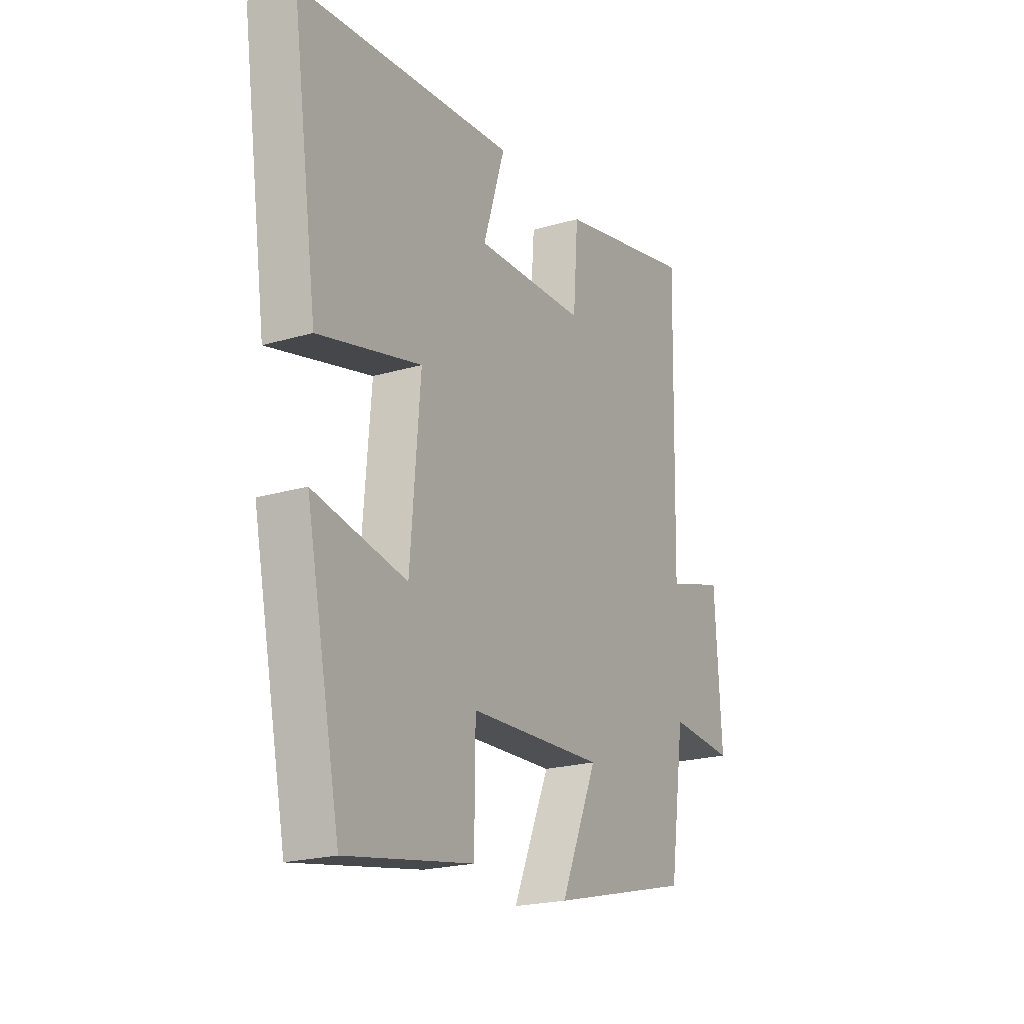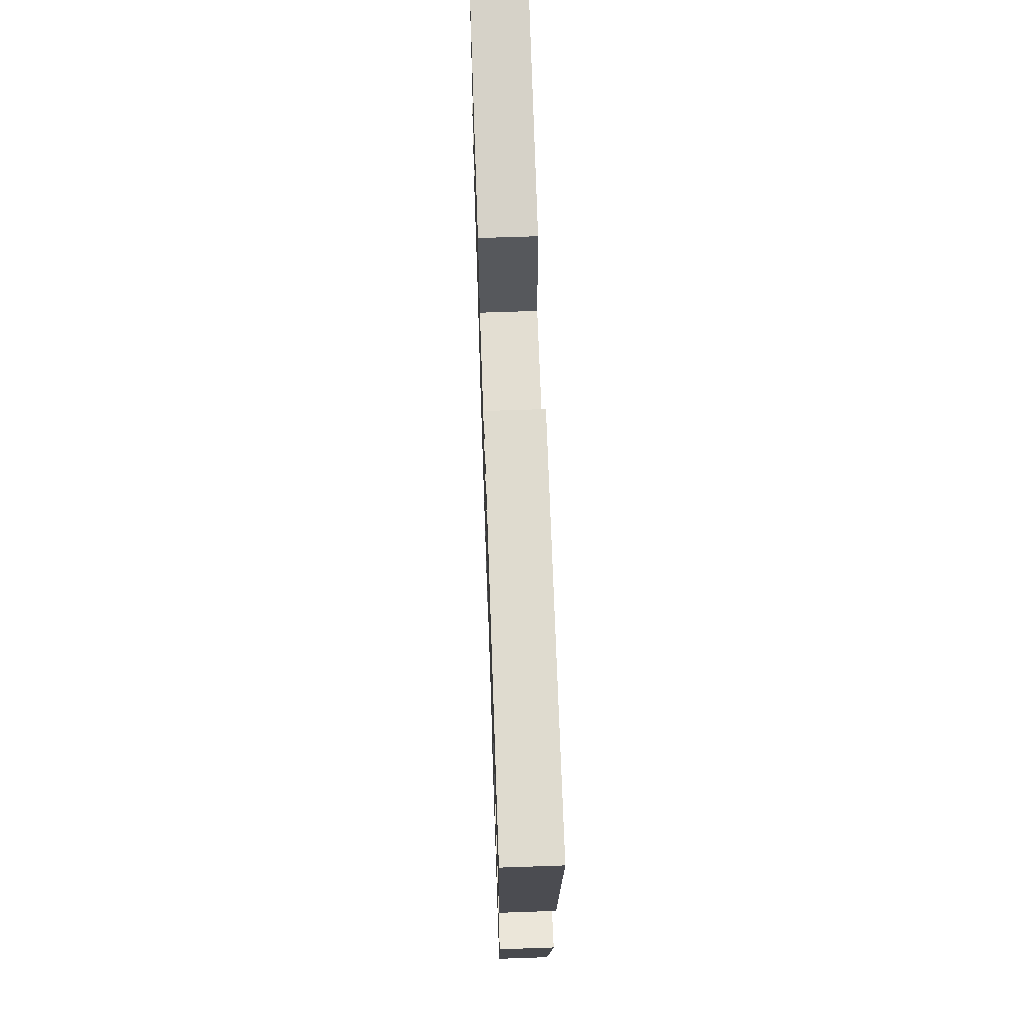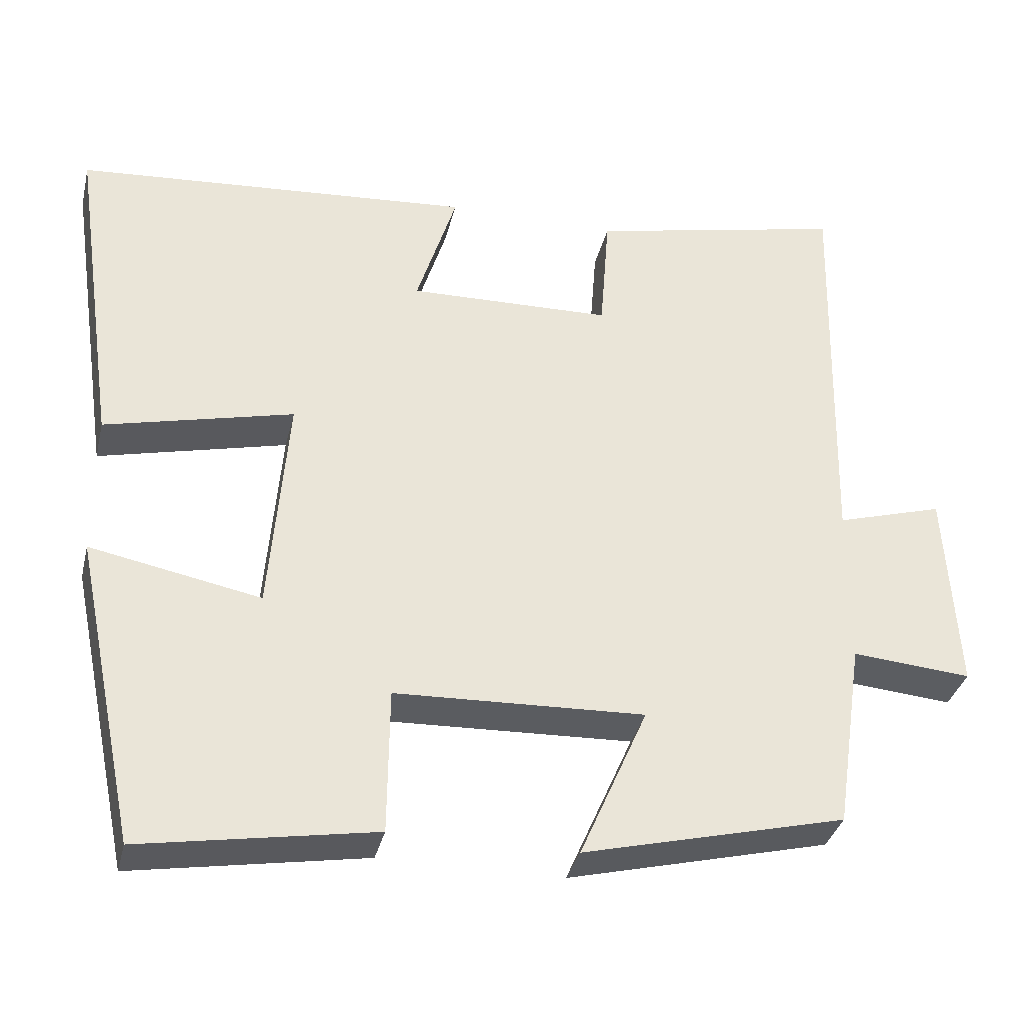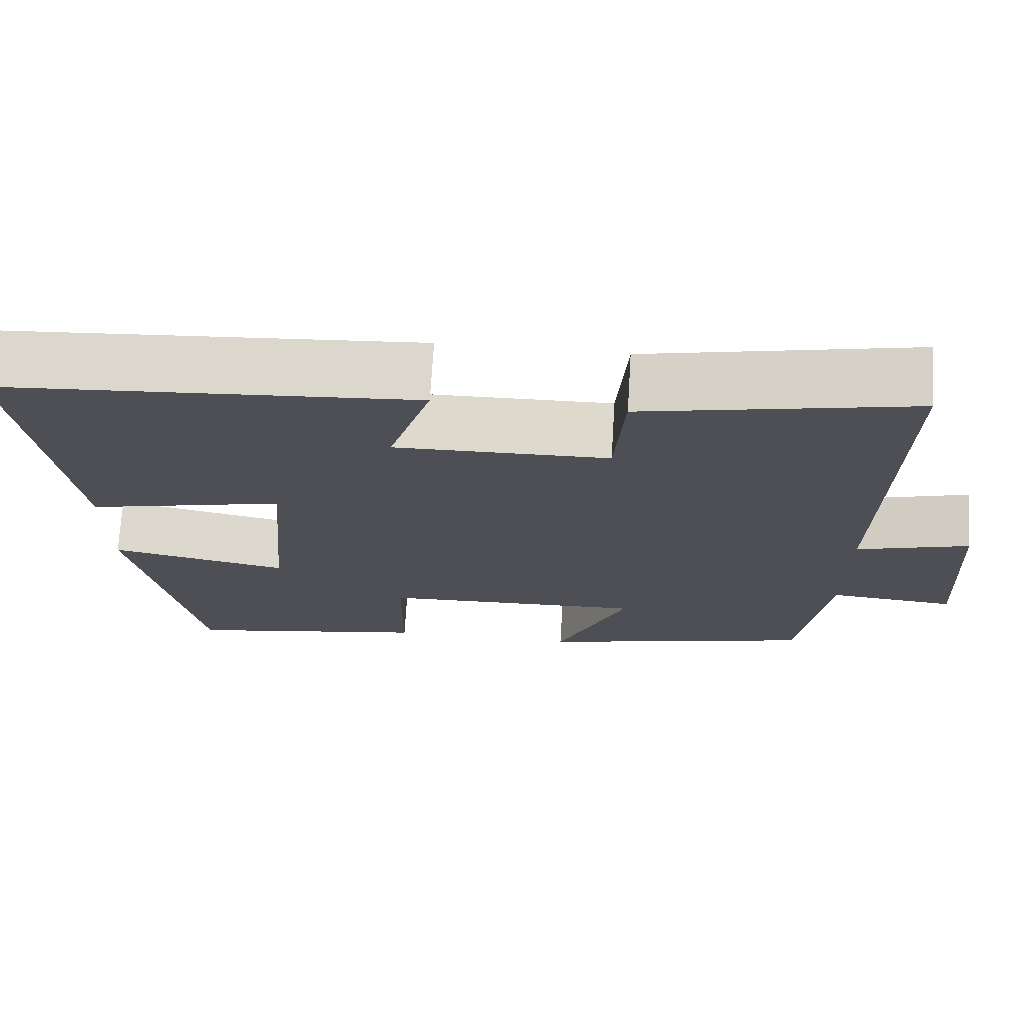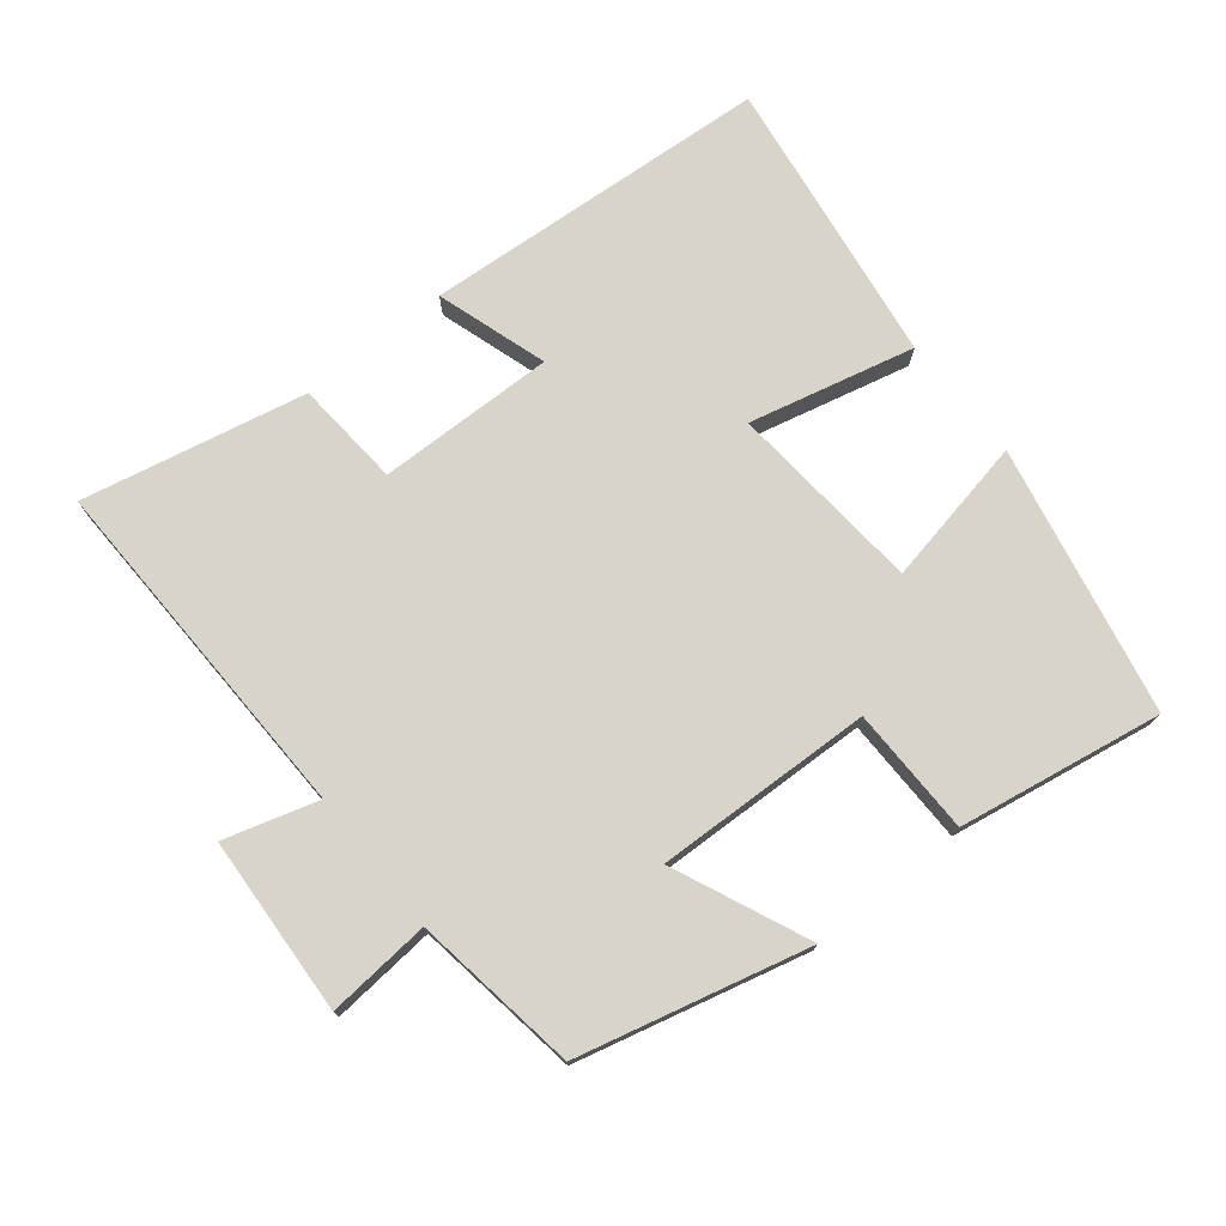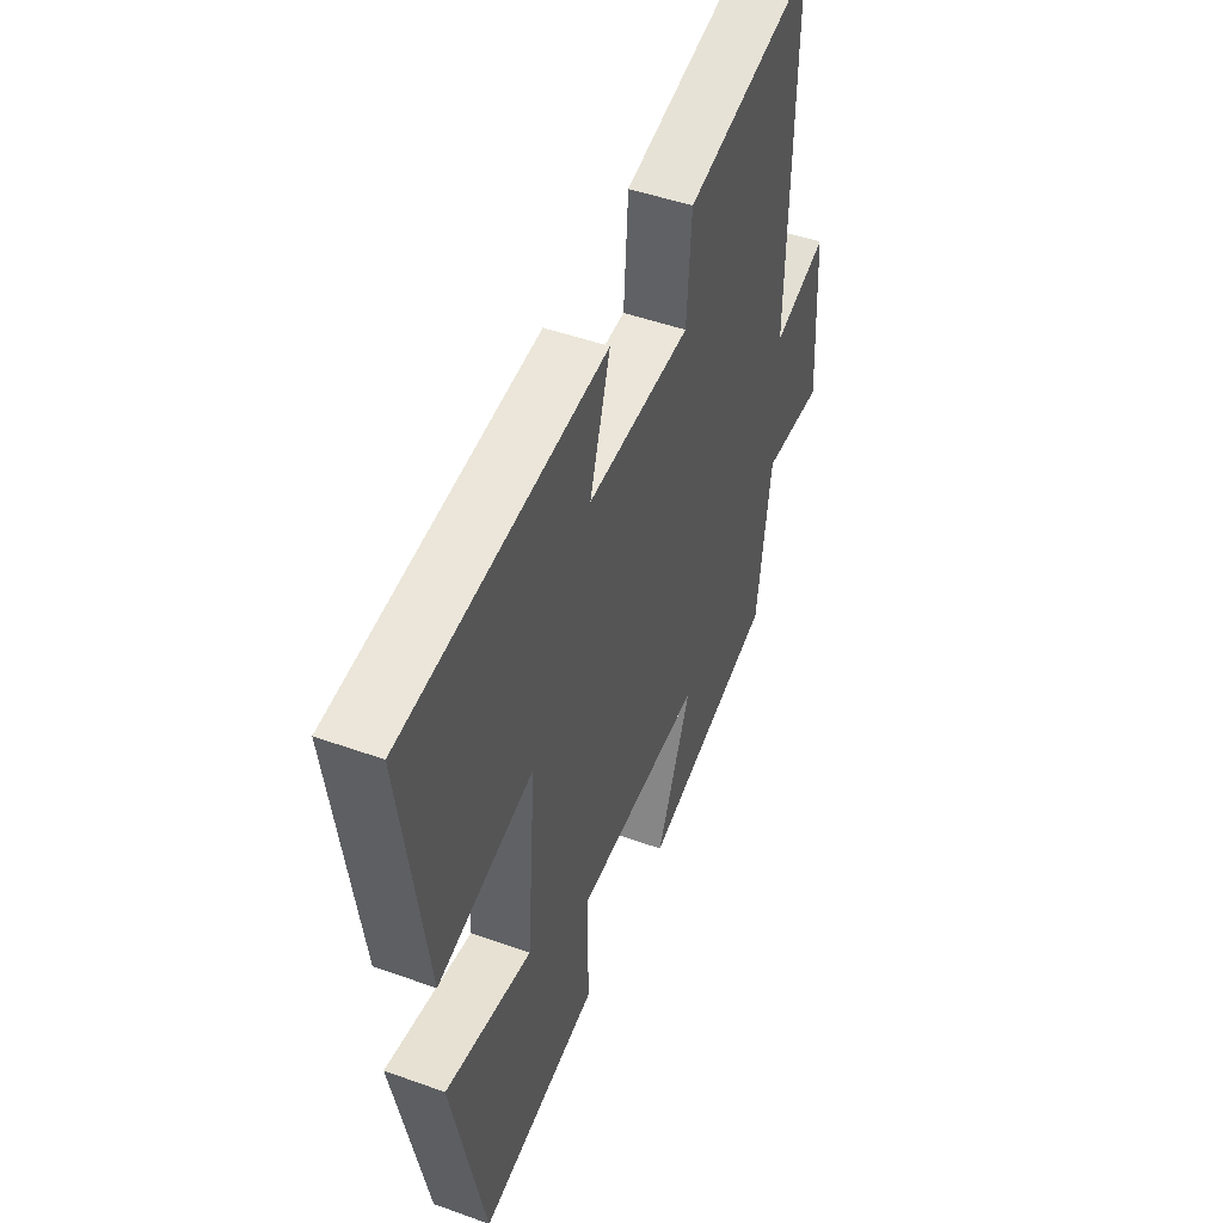
<metadata>
{"format":"obj","ext":"obj","renderer":"f3d","projection":"perspective","resolution":1024,"background":"white","views":[{"elev":-21.1,"azim":-62.0,"up":"+Z"},{"elev":66.2,"azim":-92.0,"up":"+Z"},{"elev":-34.8,"azim":-13.2,"up":"+Z"},{"elev":71.7,"azim":3.5,"up":"+Z"},{"elev":75.2,"azim":141.1,"up":"+Y"},{"elev":48.1,"azim":-68.1,"up":"+Z"}]}
</metadata>
<code>
v 0.464 0.07 -0.415
v 0.123 0.07 -0.5
v 0.211 0.07 -0.298
v -0.113 0.07 -0.31
v -0.115 0.07 -0.5
v -0.418 0.07 -0.552
v -0.5 0.07 -0.153
v -0.279 0.07 -0.196
v -0.255 0.07 0.094
v -0.5 0.07 0.035
v -0.561 0.07 0.462
v -0.044 0.07 0.5
v -0.096 0.07 0.335
v 0.168 0.07 0.341
v 0.18 0.07 0.5
v 0.512 0.07 0.571
v 0.5 0.07 0.044
v 0.639 0.07 0.085
v 0.655 0.07 -0.181
v 0.5 0.07 -0.168
v 0.464 0 -0.415
v 0.123 0 -0.5
v 0.211 0 -0.298
v -0.113 0 -0.31
v -0.115 0 -0.5
v -0.418 0 -0.552
v -0.5 0 -0.153
v -0.279 0 -0.196
v -0.255 0 0.094
v -0.5 0 0.035
v -0.561 0 0.462
v -0.044 0 0.5
v -0.096 0 0.335
v 0.168 0 0.341
v 0.18 0 0.5
v 0.512 0 0.571
v 0.5 0 0.044
v 0.639 0 0.085
v 0.655 0 -0.181
v 0.5 0 -0.168
f 17 18 19 20
f 1 2 3
f 20 1 3
f 17 20 3
f 16 17 3
f 15 16 3
f 14 15 3
f 13 14 3 4
f 11 12 13
f 10 11 13
f 9 10 13
f 8 9 13 4
f 6 7 8
f 5 6 8
f 4 5 8
f 40 39 38 37
f 23 22 21
f 23 21 40
f 23 40 37
f 23 37 36
f 23 36 35
f 23 35 34
f 24 23 34 33
f 33 32 31
f 33 31 30
f 33 30 29
f 24 33 29 28
f 28 27 26
f 28 26 25
f 28 25 24
f 1 21 22 2
f 2 22 23 3
f 3 23 24 4
f 4 24 25 5
f 5 25 26 6
f 6 26 27 7
f 7 27 28 8
f 8 28 29 9
f 9 29 30 10
f 10 30 31 11
f 11 31 32 12
f 12 32 33 13
f 13 33 34 14
f 14 34 35 15
f 15 35 36 16
f 16 36 37 17
f 17 37 38 18
f 18 38 39 19
f 19 39 40 20
f 20 40 21 1

</code>
